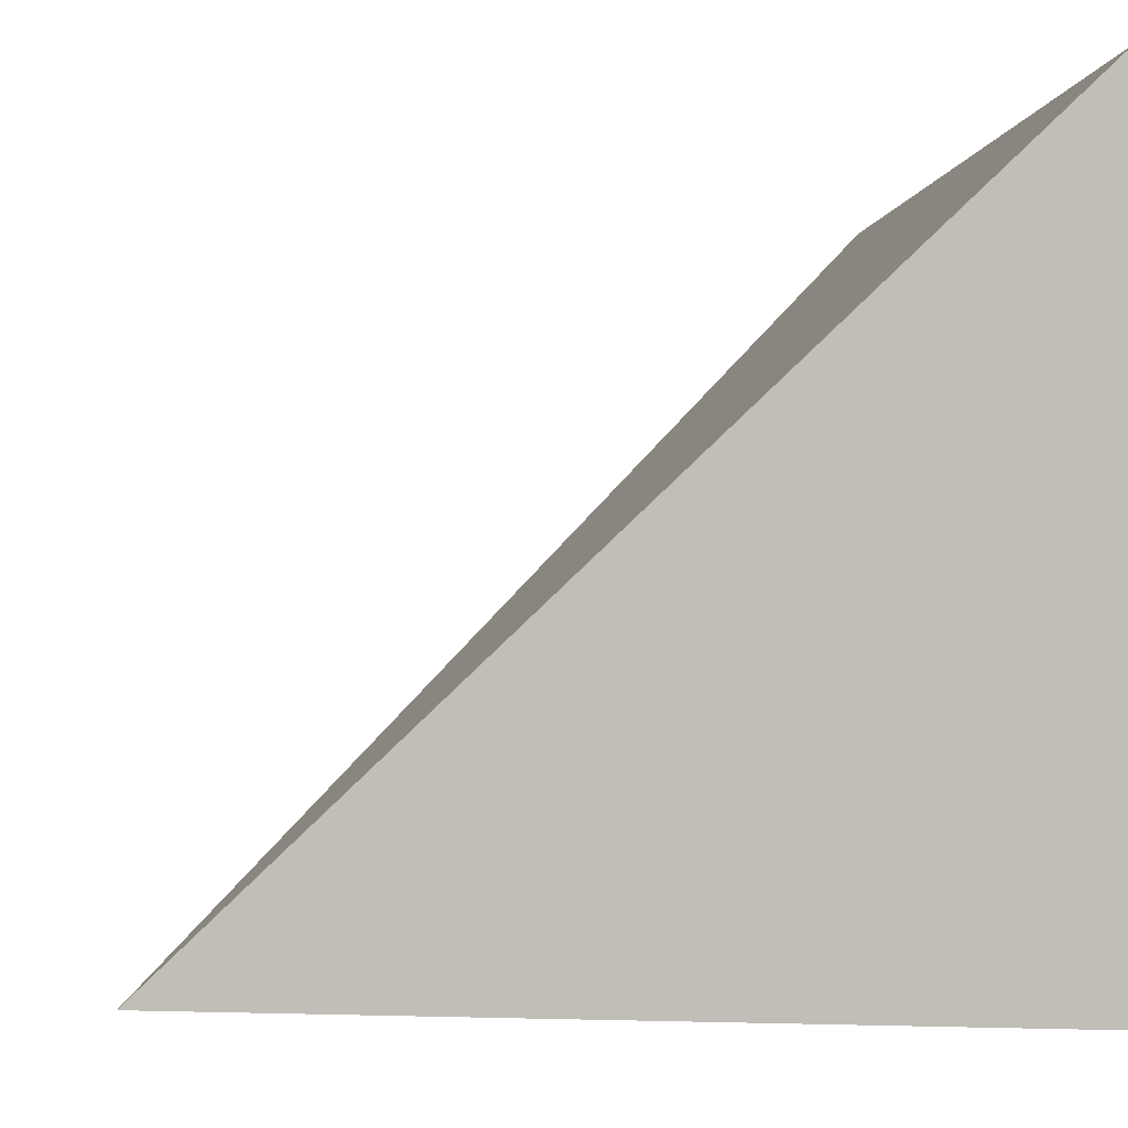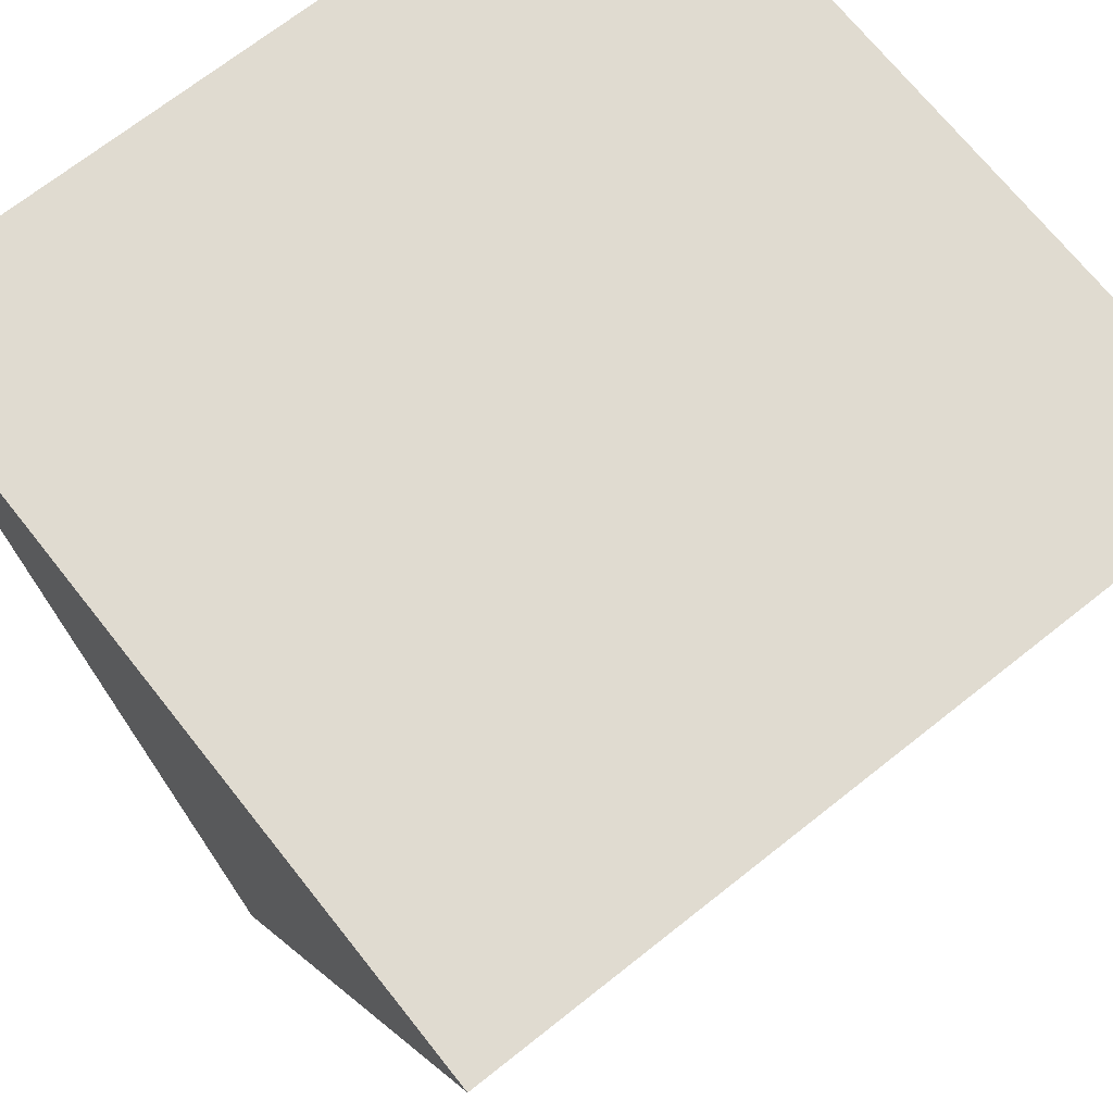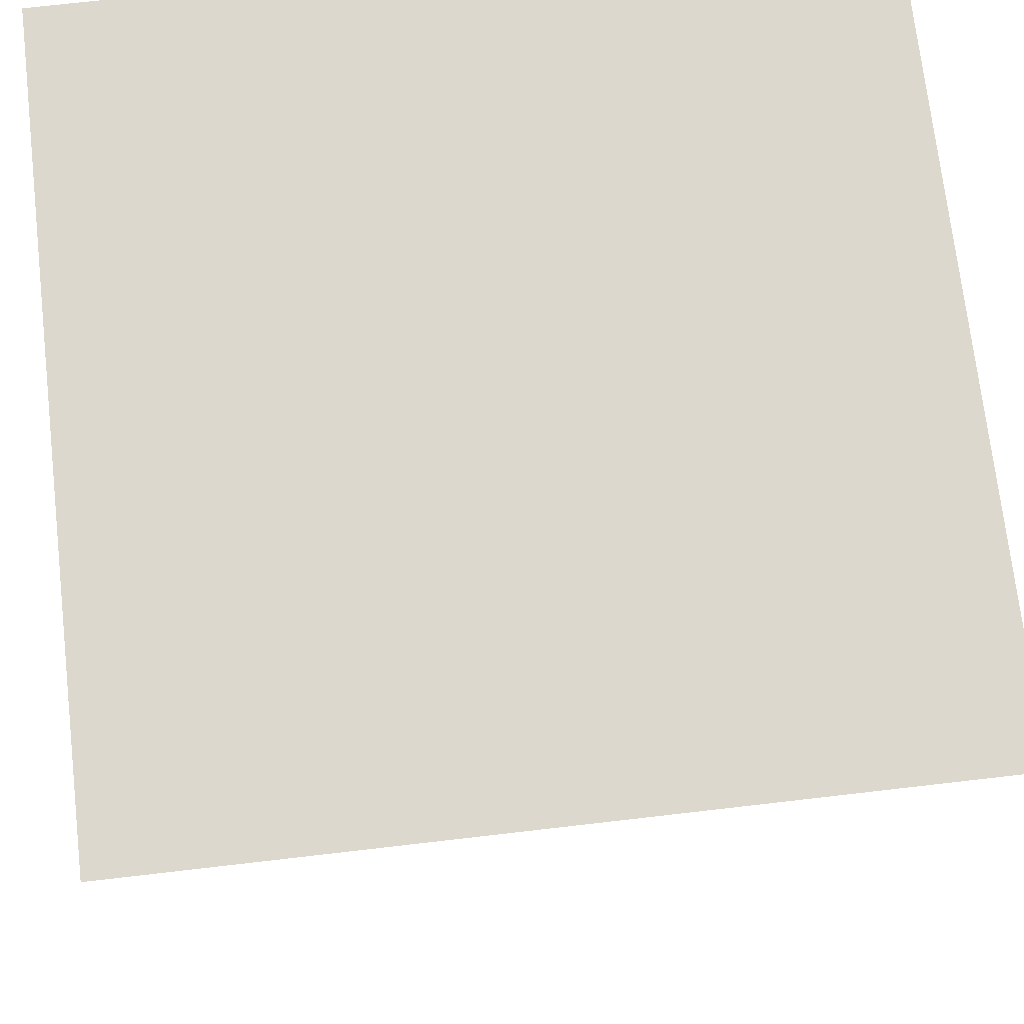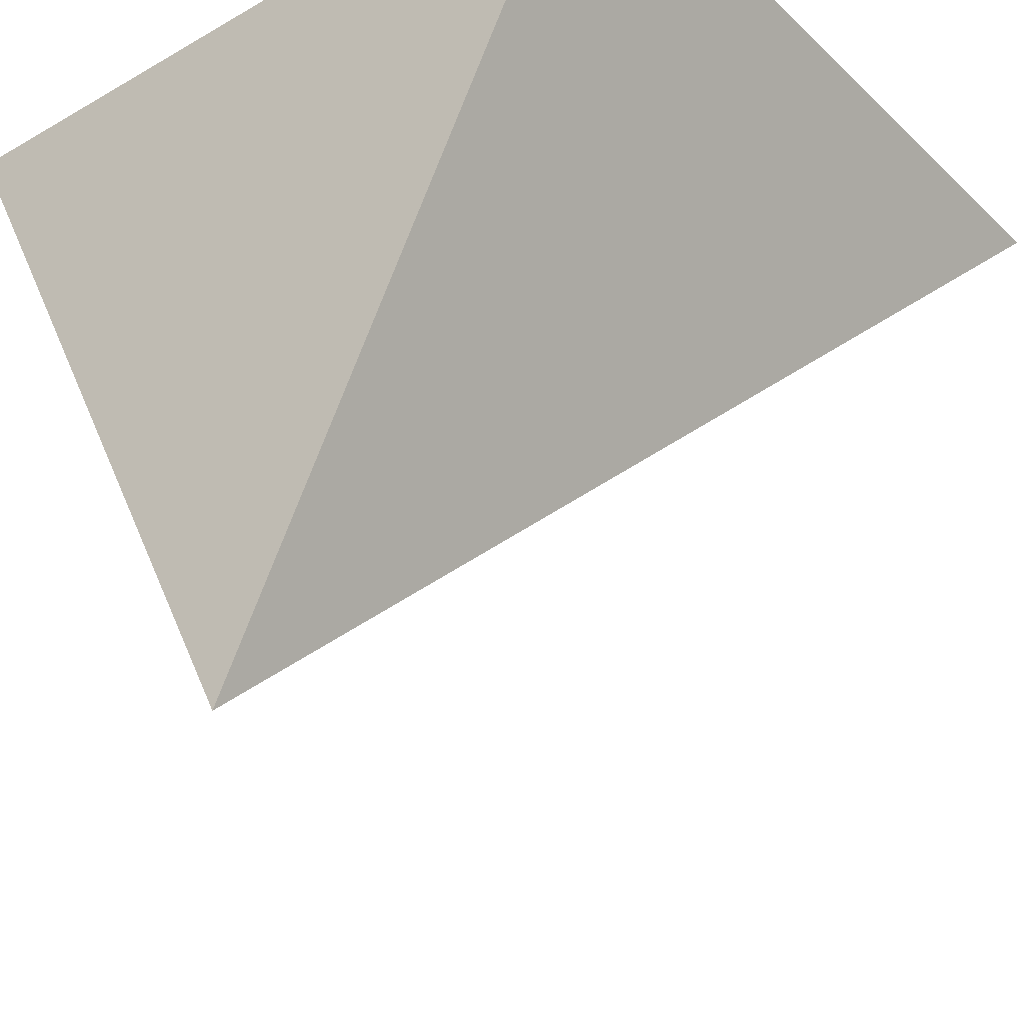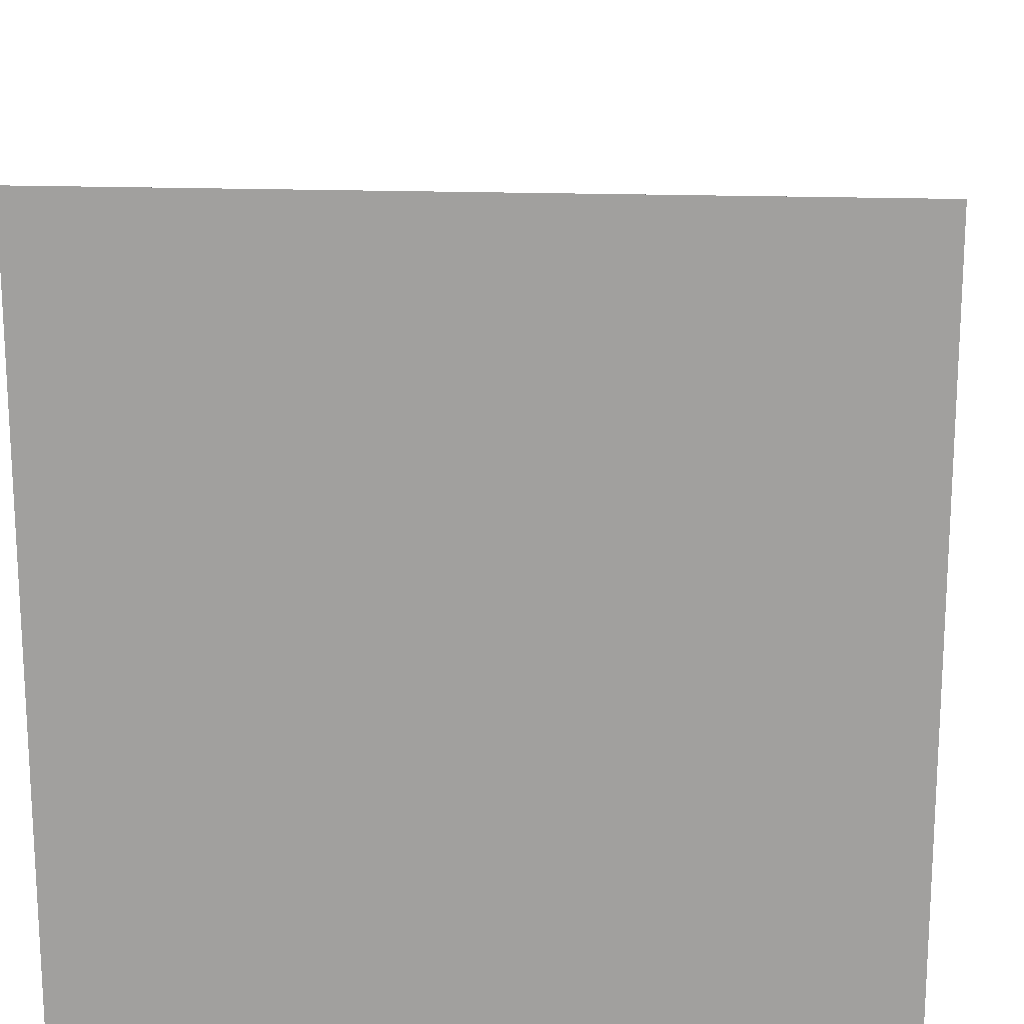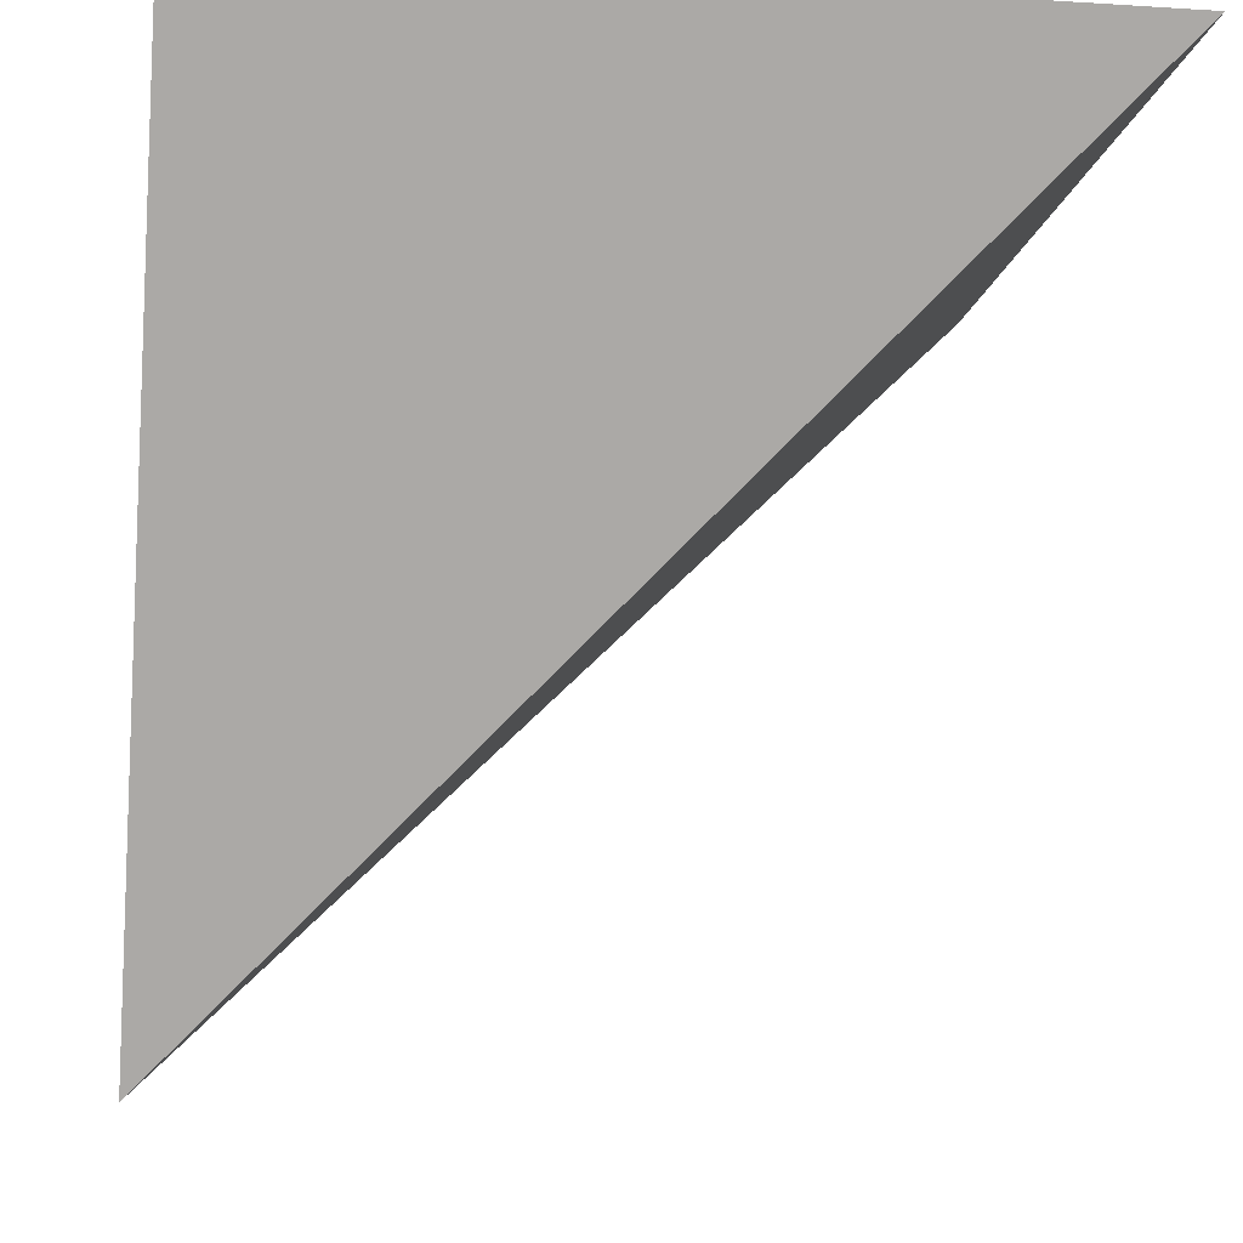
<metadata>
{"format":"obj","ext":"obj","renderer":"f3d","projection":"perspective","resolution":1024,"background":"white","views":[{"elev":-4.9,"azim":-100.6,"up":"+Y"},{"elev":70.1,"azim":51.6,"up":"+Z"},{"elev":72.4,"azim":-96.6,"up":"+Z"},{"elev":-33.0,"azim":38.3,"up":"+Z"},{"elev":17.4,"azim":4.4,"up":"+Y"},{"elev":-12.0,"azim":81.3,"up":"+Z"}]}
</metadata>
<code>
o LightEventKone
v 1 1 1
v 1 -1 1
v 0 -1 -1
v -1 1 1
v -1 -1 1
f 2 1 4 5
f 5 4 3
f 3 2 5
f 3 4 1
f 2 3 1

</code>
